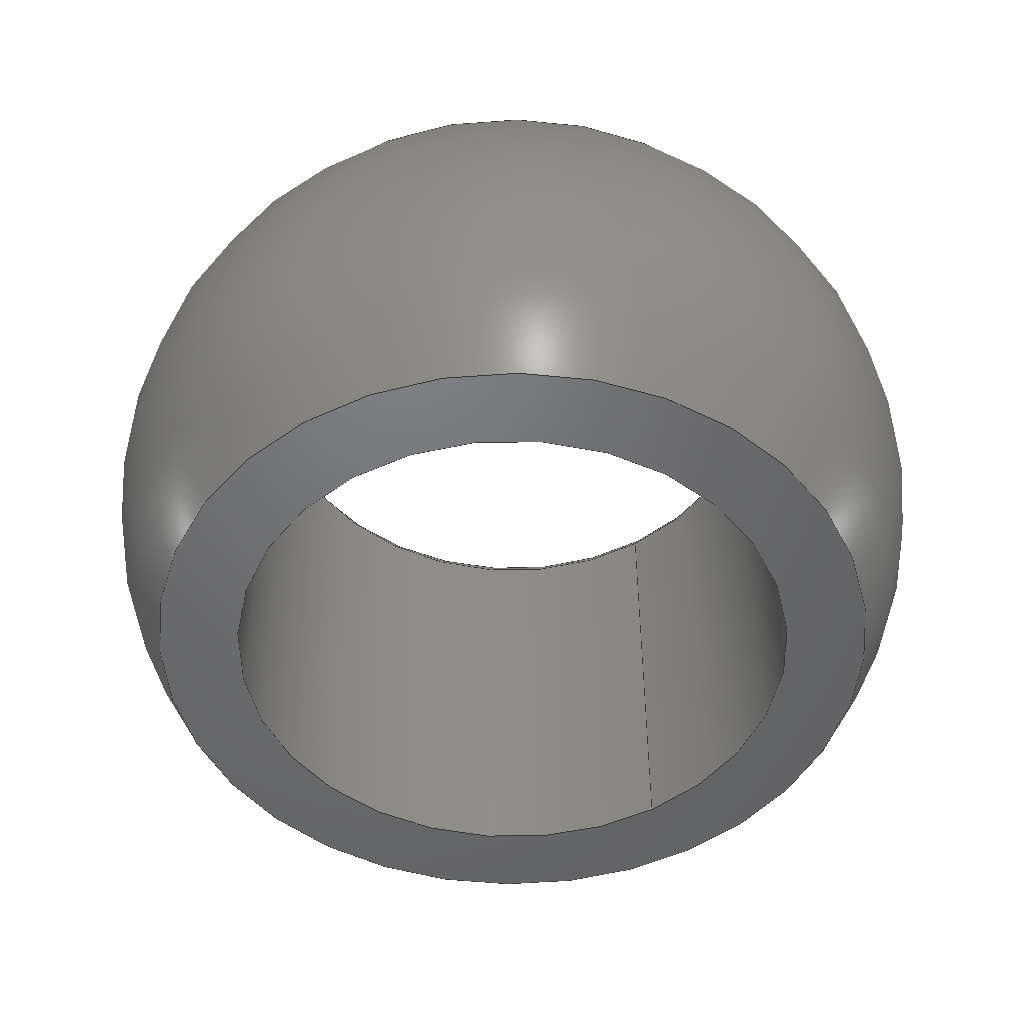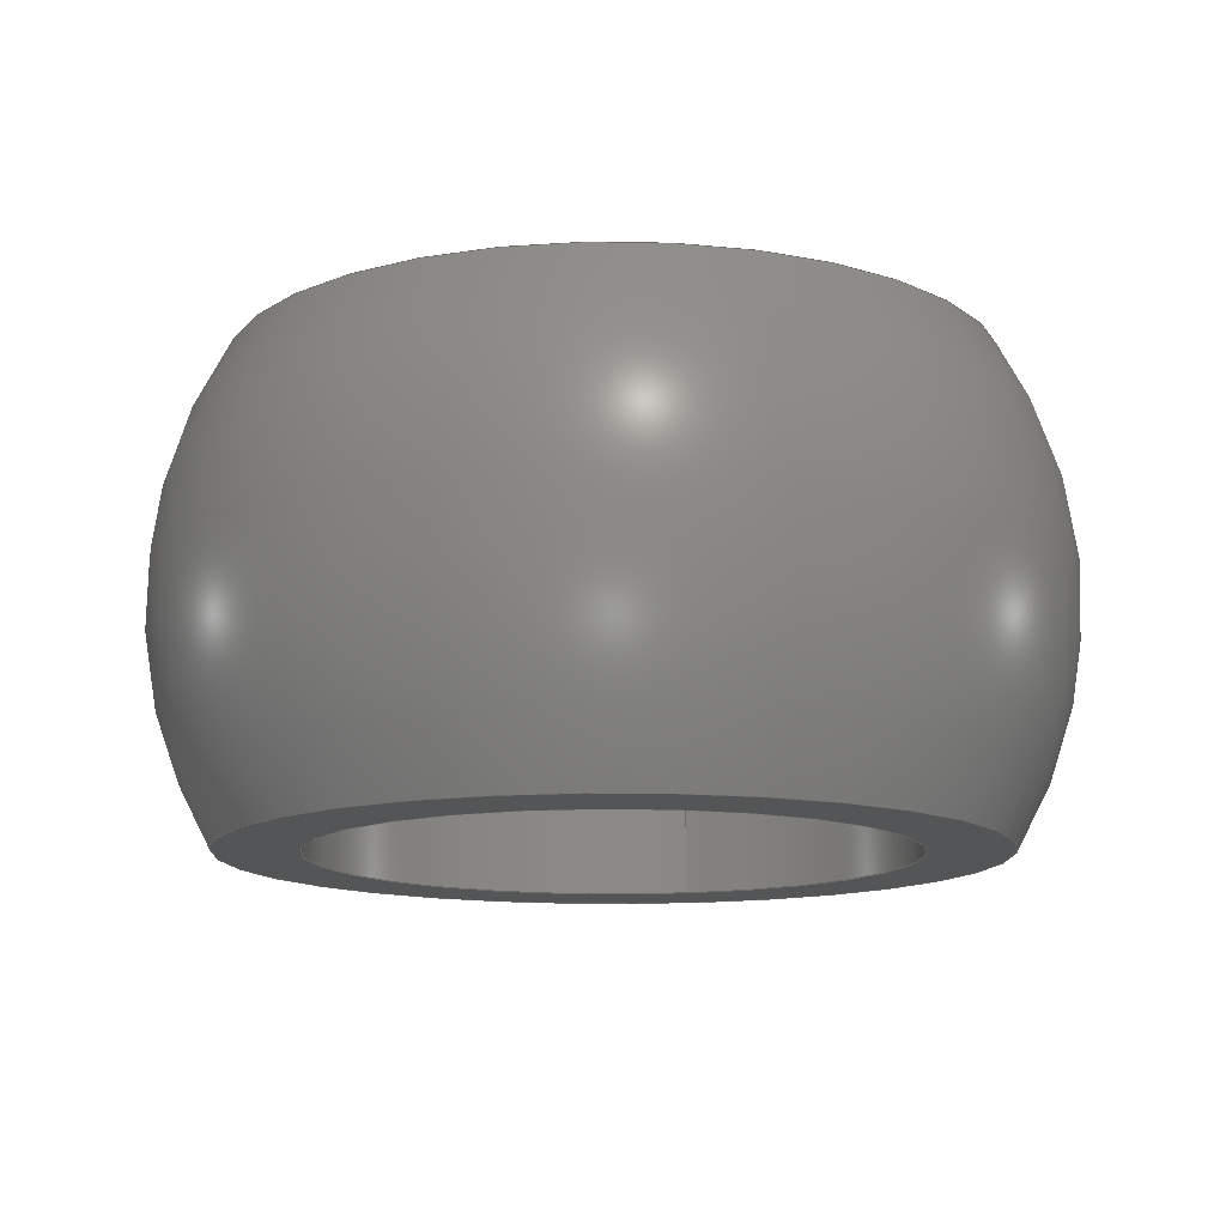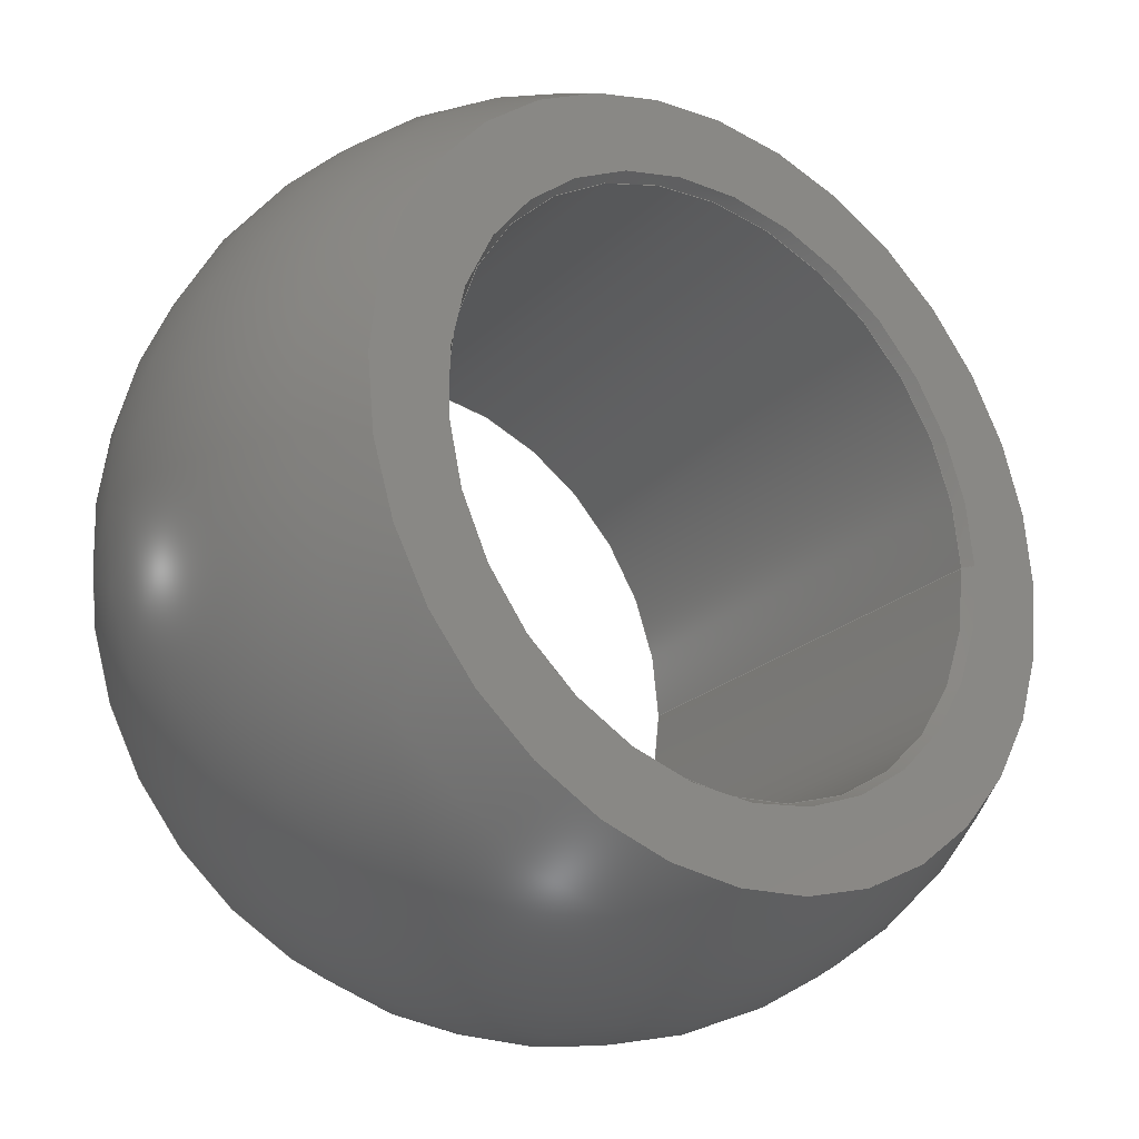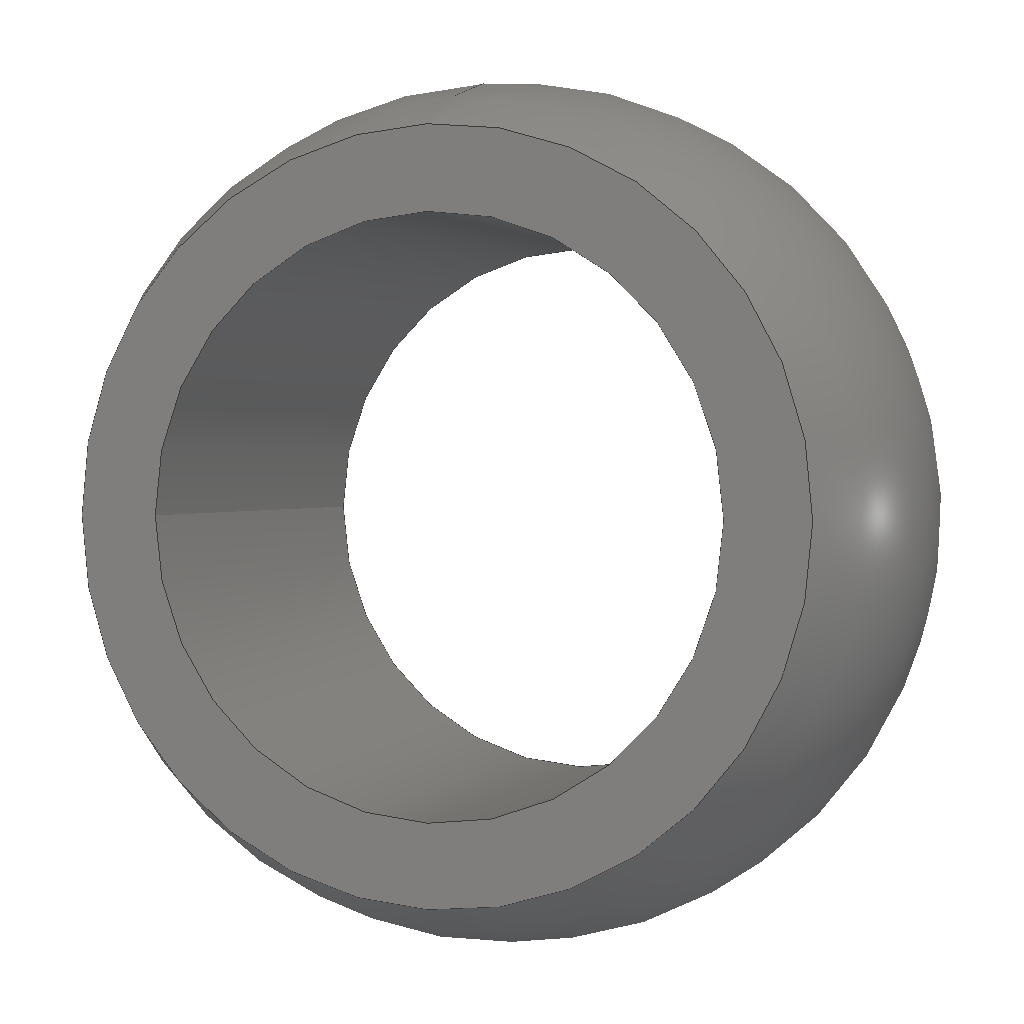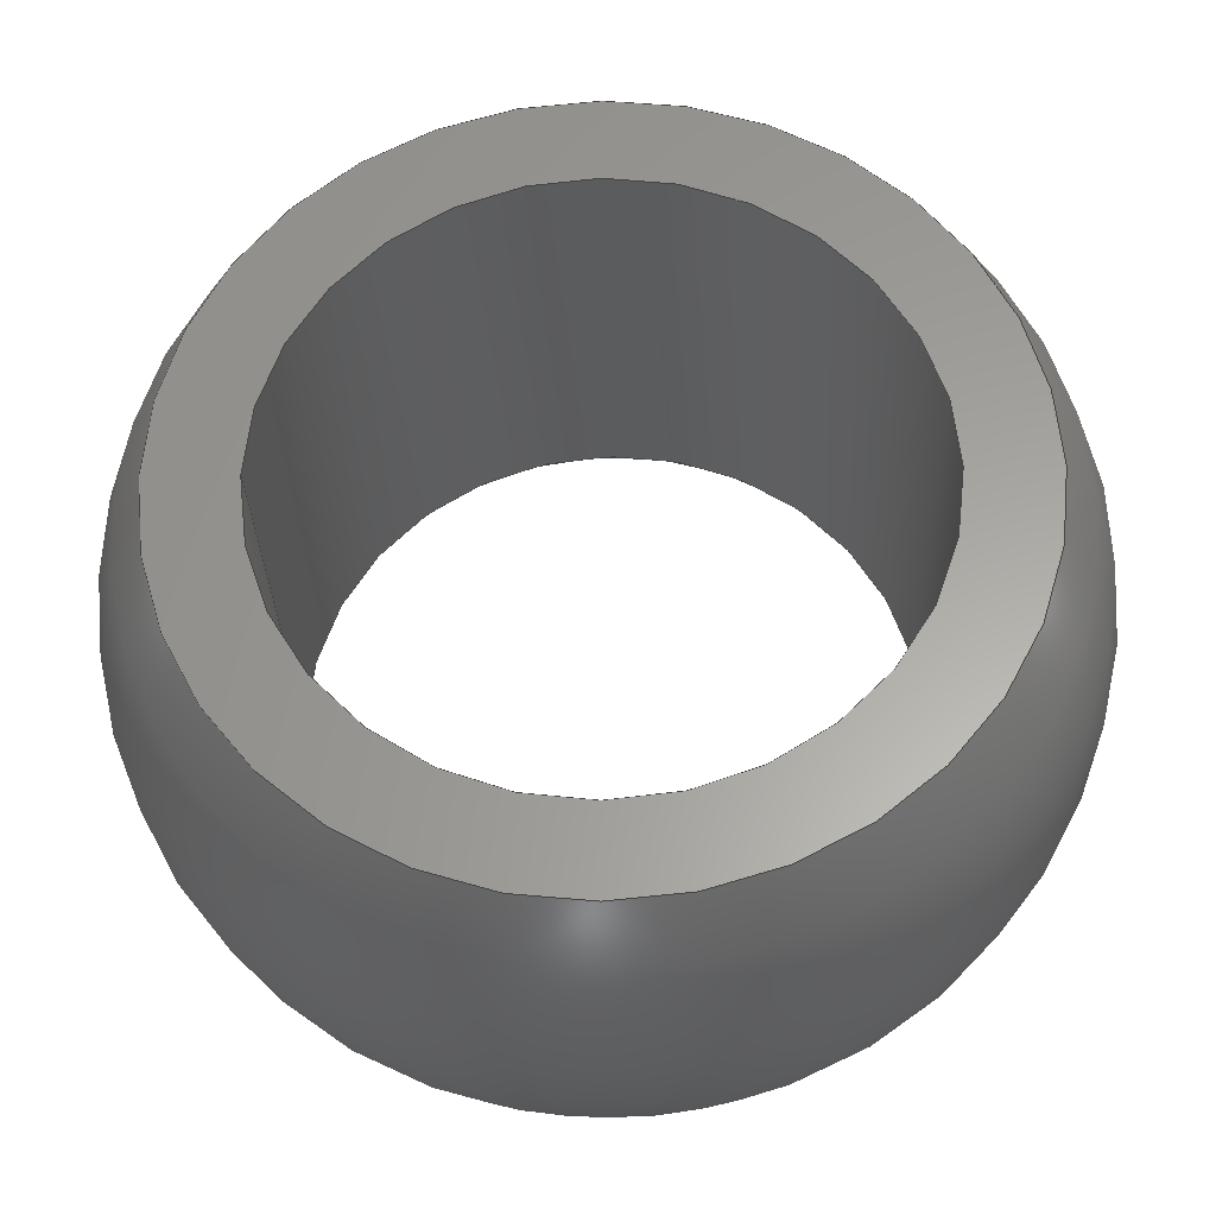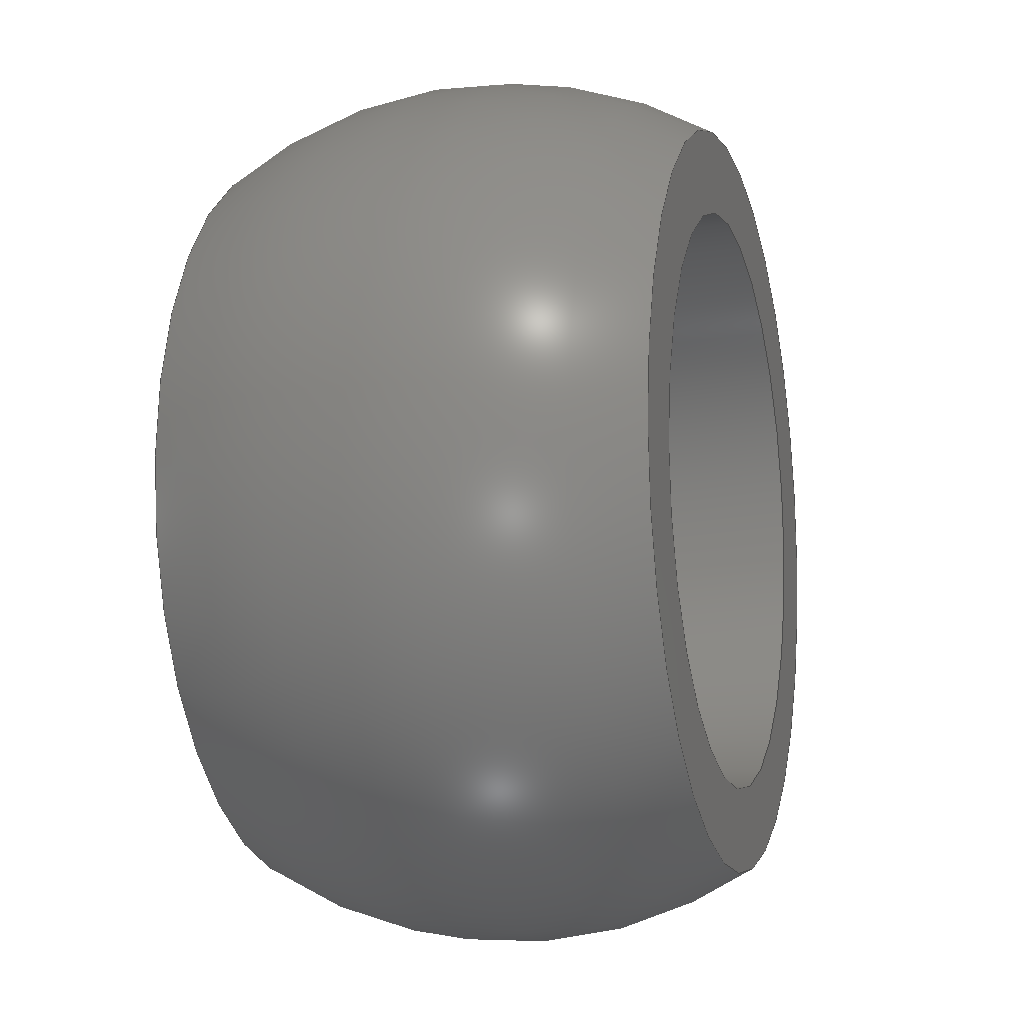
<metadata>
{"format":"step","ext":"step","renderer":"f3d","projection":"perspective","resolution":1024,"background":"white","views":[{"elev":-49.4,"azim":-57.1,"up":"+Z"},{"elev":-12.9,"azim":-75.0,"up":"+Z"},{"elev":-25.2,"azim":-36.7,"up":"+Y"},{"elev":1.3,"azim":-159.8,"up":"+Y"},{"elev":-28.4,"azim":-178.7,"up":"+Y"},{"elev":-10.5,"azim":106.4,"up":"+Y"}]}
</metadata>
<code>
ISO-10303-21;
DATA;
#1=SHAPE_REPRESENTATION_RELATIONSHIP('SRR','None',#123,#2);
#2=ADVANCED_BREP_SHAPE_REPRESENTATION($,(#60),#111);
#3=STYLED_ITEM($,(#131),#60);
#4=SPHERICAL_SURFACE($,#71,0.4725);
#5=PLANE($,#67);
#6=PLANE($,#69);
#7=CYLINDRICAL_SURFACE($,#65,0.3125);
#8=FACE_BOUND($,#19,.T.);
#9=FACE_BOUND($,#21,.T.);
#10=FACE_BOUND($,#23,.T.);
#11=FACE_BOUND($,#24,.T.);
#12=FACE_BOUND($,#25,.T.);
#13=FACE_BOUND($,#27,.T.);
#14=FACE_OUTER_BOUND($,#18,.T.);
#15=FACE_OUTER_BOUND($,#20,.T.);
#16=FACE_OUTER_BOUND($,#22,.T.);
#17=FACE_OUTER_BOUND($,#26,.T.);
#18=EDGE_LOOP($,(#43));
#19=EDGE_LOOP($,(#44));
#20=EDGE_LOOP($,(#45));
#21=EDGE_LOOP($,(#46));
#22=EDGE_LOOP($,(#47));
#23=EDGE_LOOP($,(#48));
#24=EDGE_LOOP($,(#49));
#25=EDGE_LOOP($,(#50));
#26=EDGE_LOOP($,(#51));
#27=EDGE_LOOP($,(#52));
#28=CIRCLE($,#63,0.3125);
#29=CIRCLE($,#64,0.3194);
#30=CIRCLE($,#66,0.3125);
#31=CIRCLE($,#68,0.4009);
#32=CIRCLE($,#70,0.4009);
#33=VERTEX_POINT($,#96);
#34=VERTEX_POINT($,#98);
#35=VERTEX_POINT($,#101);
#36=VERTEX_POINT($,#104);
#37=VERTEX_POINT($,#107);
#38=EDGE_CURVE($,#33,#33,#28,.T.);
#39=EDGE_CURVE($,#34,#34,#29,.T.);
#40=EDGE_CURVE($,#35,#35,#30,.T.);
#41=EDGE_CURVE($,#36,#36,#31,.T.);
#42=EDGE_CURVE($,#37,#37,#32,.T.);
#43=ORIENTED_EDGE($,*,*,#38,.T.);
#44=ORIENTED_EDGE($,*,*,#39,.T.);
#45=ORIENTED_EDGE($,*,*,#40,.F.);
#46=ORIENTED_EDGE($,*,*,#38,.F.);
#47=ORIENTED_EDGE($,*,*,#41,.T.);
#48=ORIENTED_EDGE($,*,*,#39,.F.);
#49=ORIENTED_EDGE($,*,*,#40,.T.);
#50=ORIENTED_EDGE($,*,*,#42,.T.);
#51=ORIENTED_EDGE($,*,*,#41,.F.);
#52=ORIENTED_EDGE($,*,*,#42,.F.);
#53=CONICAL_SURFACE($,#62,0.316,30);
#54=ADVANCED_FACE($,(#14,#8),#53,.F.);
#55=ADVANCED_FACE($,(#15,#9),#7,.F.);
#56=ADVANCED_FACE($,(#16,#10),#5,.T.);
#57=ADVANCED_FACE($,(#11,#12),#6,.T.);
#58=ADVANCED_FACE($,(#17,#13),#4,.T.);
#59=CLOSED_SHELL($,(#54,#55,#56,#57,#58));
#60=MANIFOLD_SOLID_BREP('Solid1',#59);
#61=AXIS2_PLACEMENT_3D('placement',#94,#72,#73);
#62=AXIS2_PLACEMENT_3D($,#95,#74,#75);
#63=AXIS2_PLACEMENT_3D($,#97,#76,#77);
#64=AXIS2_PLACEMENT_3D($,#99,#78,#79);
#65=AXIS2_PLACEMENT_3D($,#100,#80,#81);
#66=AXIS2_PLACEMENT_3D($,#102,#82,#83);
#67=AXIS2_PLACEMENT_3D($,#103,#84,#85);
#68=AXIS2_PLACEMENT_3D($,#105,#86,#87);
#69=AXIS2_PLACEMENT_3D($,#106,#88,#89);
#70=AXIS2_PLACEMENT_3D($,#108,#90,#91);
#71=AXIS2_PLACEMENT_3D($,#109,#92,#93);
#72=DIRECTION('axis',(0,0,1));
#73=DIRECTION('refdir',(1,0,0));
#74=DIRECTION('center_axis',(0,0,1));
#75=DIRECTION('ref_axis',(-1,0,0));
#76=DIRECTION('center_axis',(0,0,-1));
#77=DIRECTION('ref_axis',(-1,0,0));
#78=DIRECTION('center_axis',(0,0,1));
#79=DIRECTION('ref_axis',(-1,0,0));
#80=DIRECTION('center_axis',(0,0,1));
#81=DIRECTION('ref_axis',(1,0,0));
#82=DIRECTION('center_axis',(0,0,1));
#83=DIRECTION('ref_axis',(1,0,0));
#84=DIRECTION('center_axis',(0,0,1));
#85=DIRECTION('ref_axis',(1,0,0));
#86=DIRECTION('center_axis',(0,0,1));
#87=DIRECTION('ref_axis',(0,1,0));
#88=DIRECTION('center_axis',(0,0,-1));
#89=DIRECTION('ref_axis',(-1,0,0));
#90=DIRECTION('center_axis',(0,0,-1));
#91=DIRECTION('ref_axis',(0,-1,0));
#92=DIRECTION('center_axis',(6.123e-17,0,1));
#93=DIRECTION('ref_axis',(1,0,0));
#94=CARTESIAN_POINT('',(0,0,0));
#95=CARTESIAN_POINT('Origin',(0,0,0.244));
#96=CARTESIAN_POINT('',(0.3125,-3.827e-17,0.238));
#97=CARTESIAN_POINT('Origin',(0,0,0.238));
#98=CARTESIAN_POINT('',(0.3194,3.912e-17,0.25));
#99=CARTESIAN_POINT('Origin',(0,0,0.25));
#100=CARTESIAN_POINT('Origin',(0,0,-1.177));
#101=CARTESIAN_POINT('',(-0.3125,-3.827e-17,-0.25));
#102=CARTESIAN_POINT('Origin',(0,0,-0.25));
#103=CARTESIAN_POINT('Origin',(0,0,0.25));
#104=CARTESIAN_POINT('',(0,0.4009,0.25));
#105=CARTESIAN_POINT('Origin',(0,0,0.25));
#106=CARTESIAN_POINT('Origin',(0,0.4009,-0.25));
#107=CARTESIAN_POINT('',(0,0.4009,-0.25));
#108=CARTESIAN_POINT('Origin',(0,0,-0.25));
#109=CARTESIAN_POINT('Origin',(0,0,0));
#110=UNCERTAINTY_MEASURE_WITH_UNIT(LENGTH_MEASURE(0.0003937),
#112,'DISTANCE_ACCURACY_VALUE',
'Maximum model space distance between geometric entities at asserted c
onnectivities');
#111=(
GEOMETRIC_REPRESENTATION_CONTEXT(3)
GLOBAL_UNCERTAINTY_ASSIGNED_CONTEXT((#110))
GLOBAL_UNIT_ASSIGNED_CONTEXT((#112,#118,#115))
REPRESENTATION_CONTEXT('','3D')
);
#112=(
CONVERSION_BASED_UNIT('__CONSTANT UNIT inch',#114)
LENGTH_UNIT()
NAMED_UNIT(#117)
);
#113=(
LENGTH_UNIT()
NAMED_UNIT(*)
SI_UNIT(.MILLI.,.METRE.)
);
#114=LENGTH_MEASURE_WITH_UNIT(LENGTH_MEASURE(25.4),#113);
#115=(
NAMED_UNIT(*)
SI_UNIT($,.STERADIAN.)
SOLID_ANGLE_UNIT()
);
#116=DIMENSIONAL_EXPONENTS(0,0,0,0,0,0,0);
#117=DIMENSIONAL_EXPONENTS(1,0,0,0,0,0,0);
#118=(
CONVERSION_BASED_UNIT('degree',#120)
NAMED_UNIT(#116)
PLANE_ANGLE_UNIT()
);
#119=(
NAMED_UNIT(*)
PLANE_ANGLE_UNIT()
SI_UNIT($,.RADIAN.)
);
#120=PLANE_ANGLE_MEASURE_WITH_UNIT(PLANE_ANGLE_MEASURE(0.01745),#119);
#121=SHAPE_DEFINITION_REPRESENTATION(#122,#123);
#122=PRODUCT_DEFINITION_SHAPE('',$,#125);
#123=SHAPE_REPRESENTATION('',(#61),#111);
#124=PRODUCT_DEFINITION_CONTEXT('3D Mechanical Parts',#128,'design');
#125=PRODUCT_DEFINITION('EBRI-10R_Spherical Bearing',
'EBRI-10R_Spherical Bearing',#126,#124);
#126=PRODUCT_DEFINITION_FORMATION('',$,#130);
#127=APPLICATION_PROTOCOL_DEFINITION('international standard',
'automotive_design',2009,#128);
#128=APPLICATION_CONTEXT(
'Core Data for Automotive Mechanical Design Process');
#129=PRODUCT_CONTEXT('3D Mechanical Parts',#128,'mechanical');
#130=PRODUCT('EBRI-10R_Spherical Bearing','EBRI-10R_Spherical Bearing',
$,(#129));
#131=PRESENTATION_STYLE_ASSIGNMENT((#132));
#132=SURFACE_STYLE_USAGE(.BOTH.,#133);
#133=SURFACE_SIDE_STYLE($,(#134));
#134=SURFACE_STYLE_FILL_AREA(#135);
#135=FILL_AREA_STYLE($,(#136));
#136=FILL_AREA_STYLE_COLOUR($,#137);
#137=COLOUR_RGB('',0.7255,0,0);
ENDSEC;
END-ISO-10303-21;

</code>
